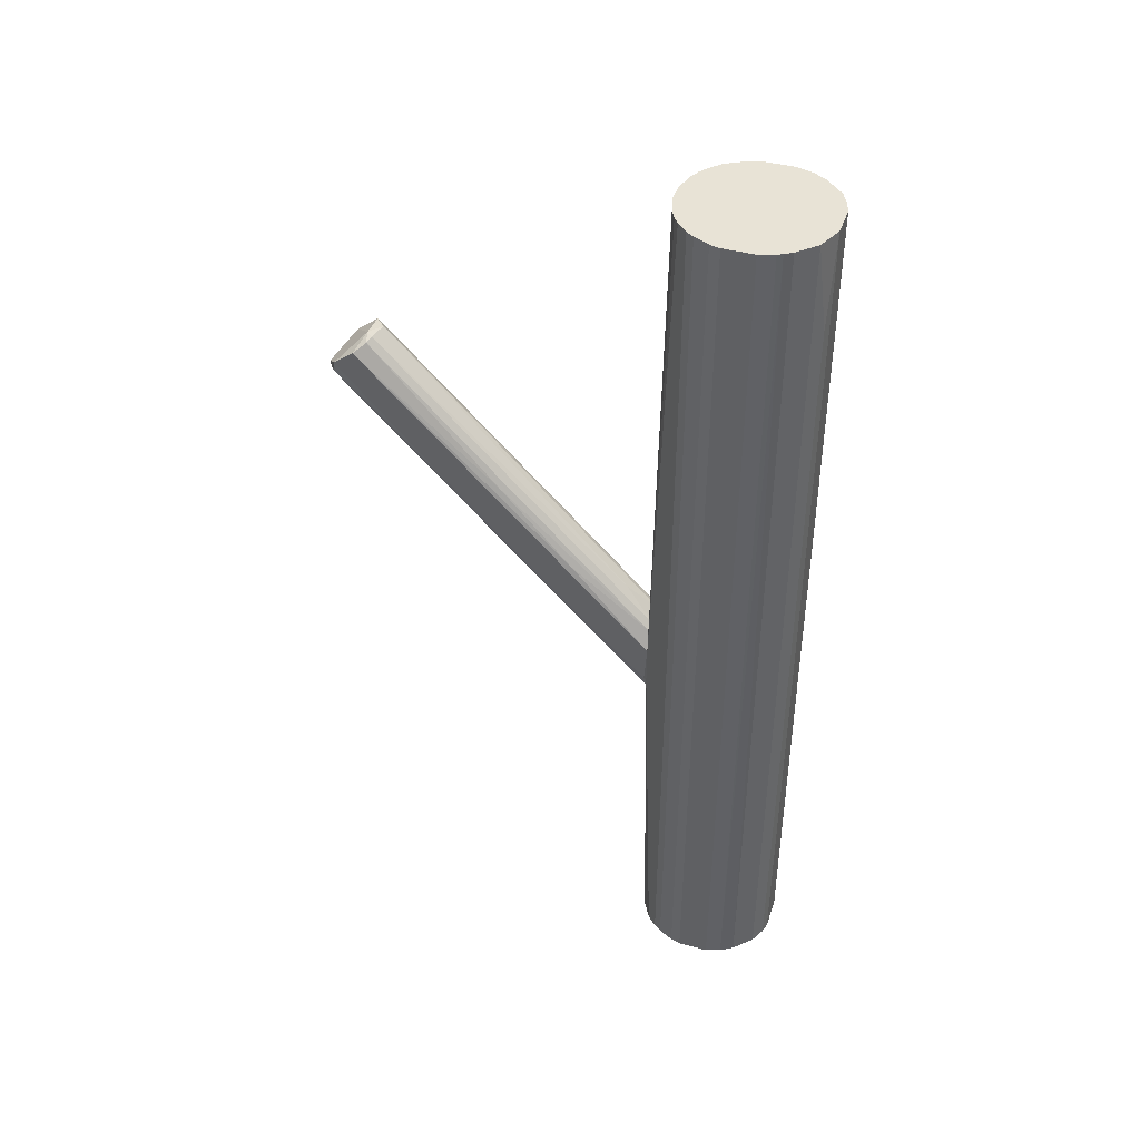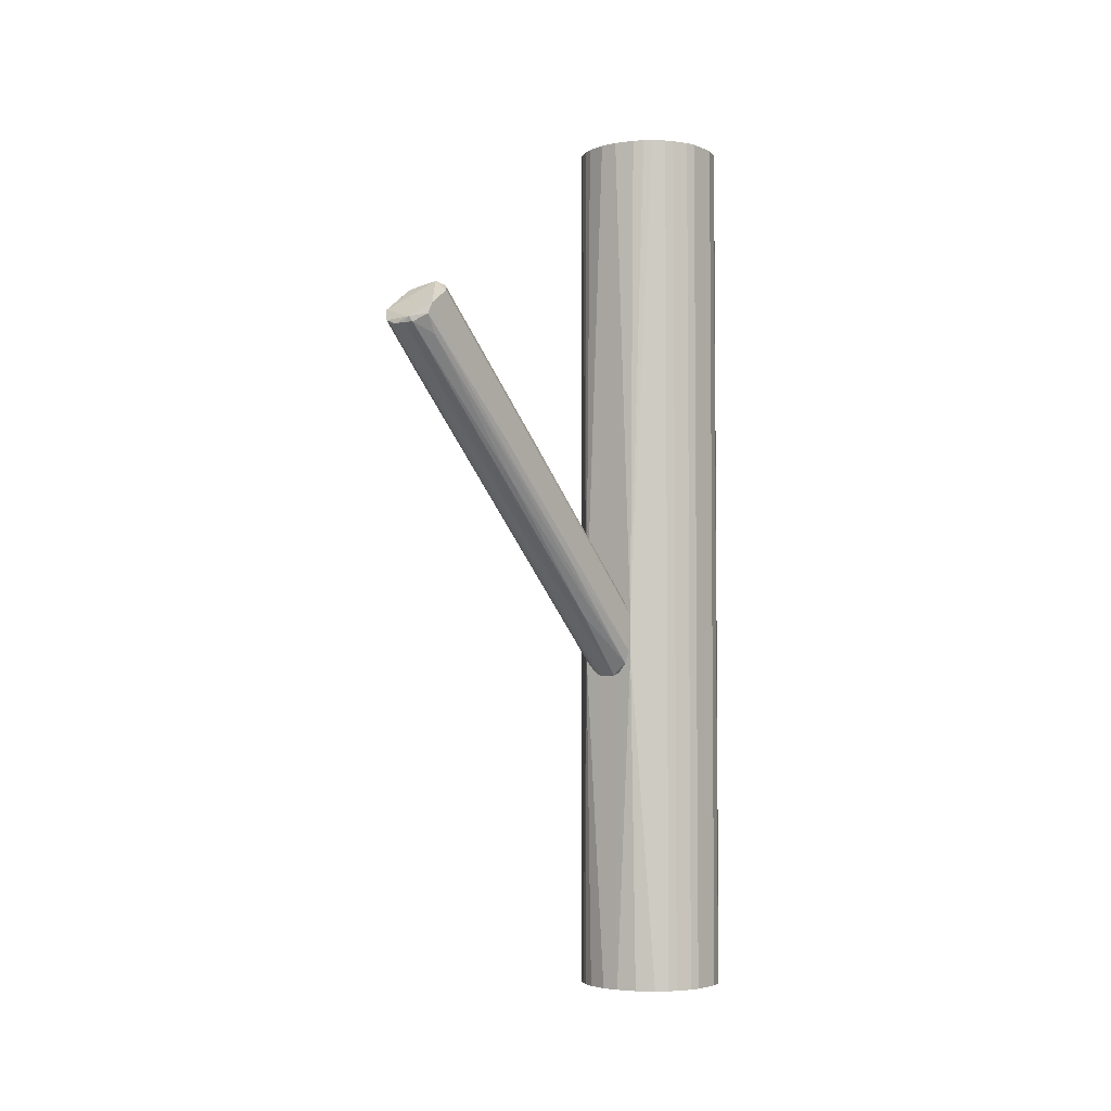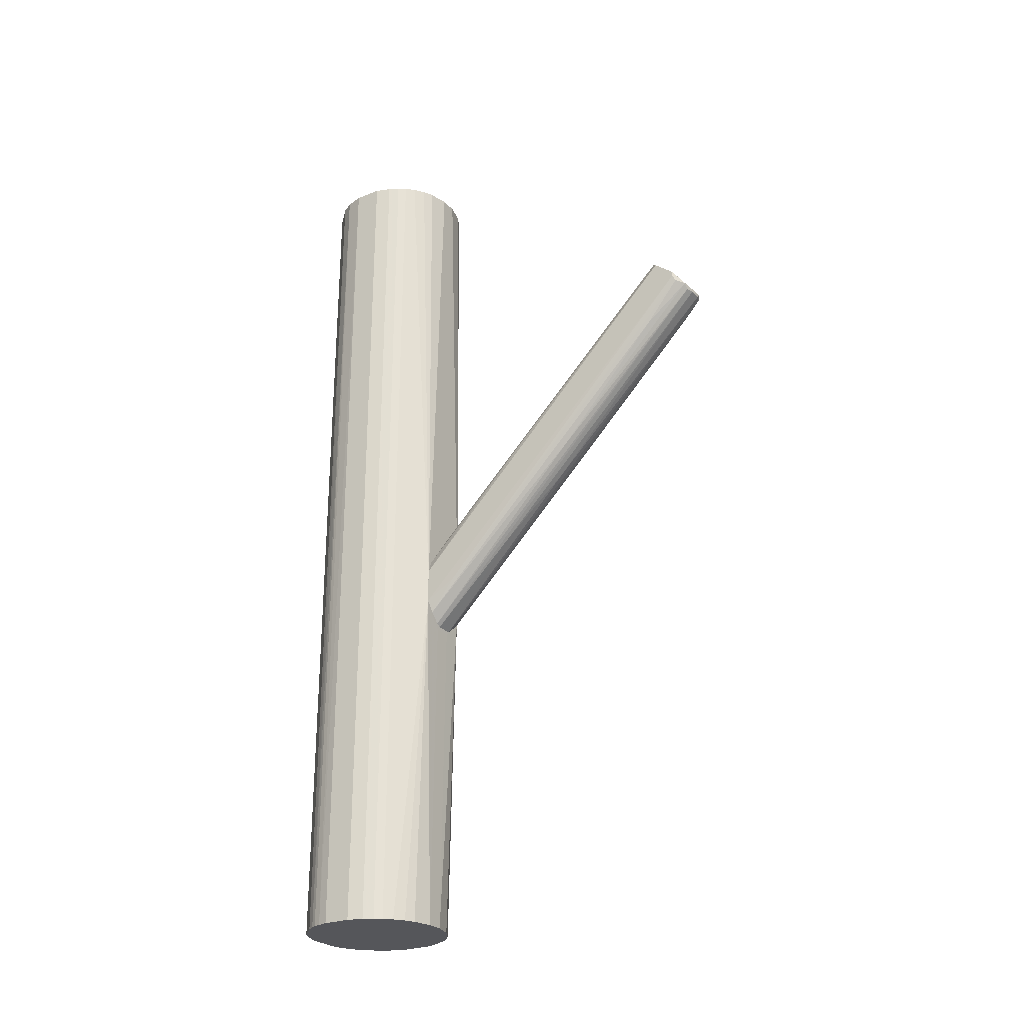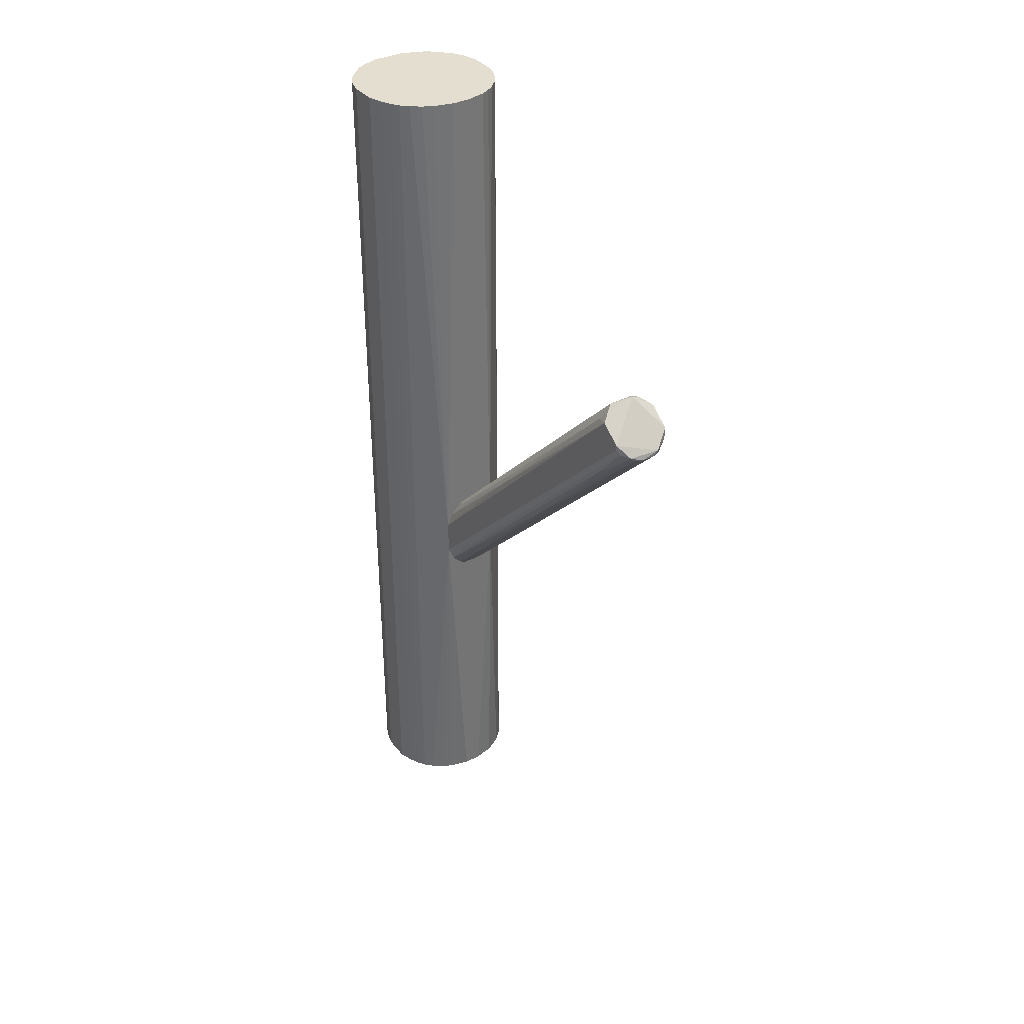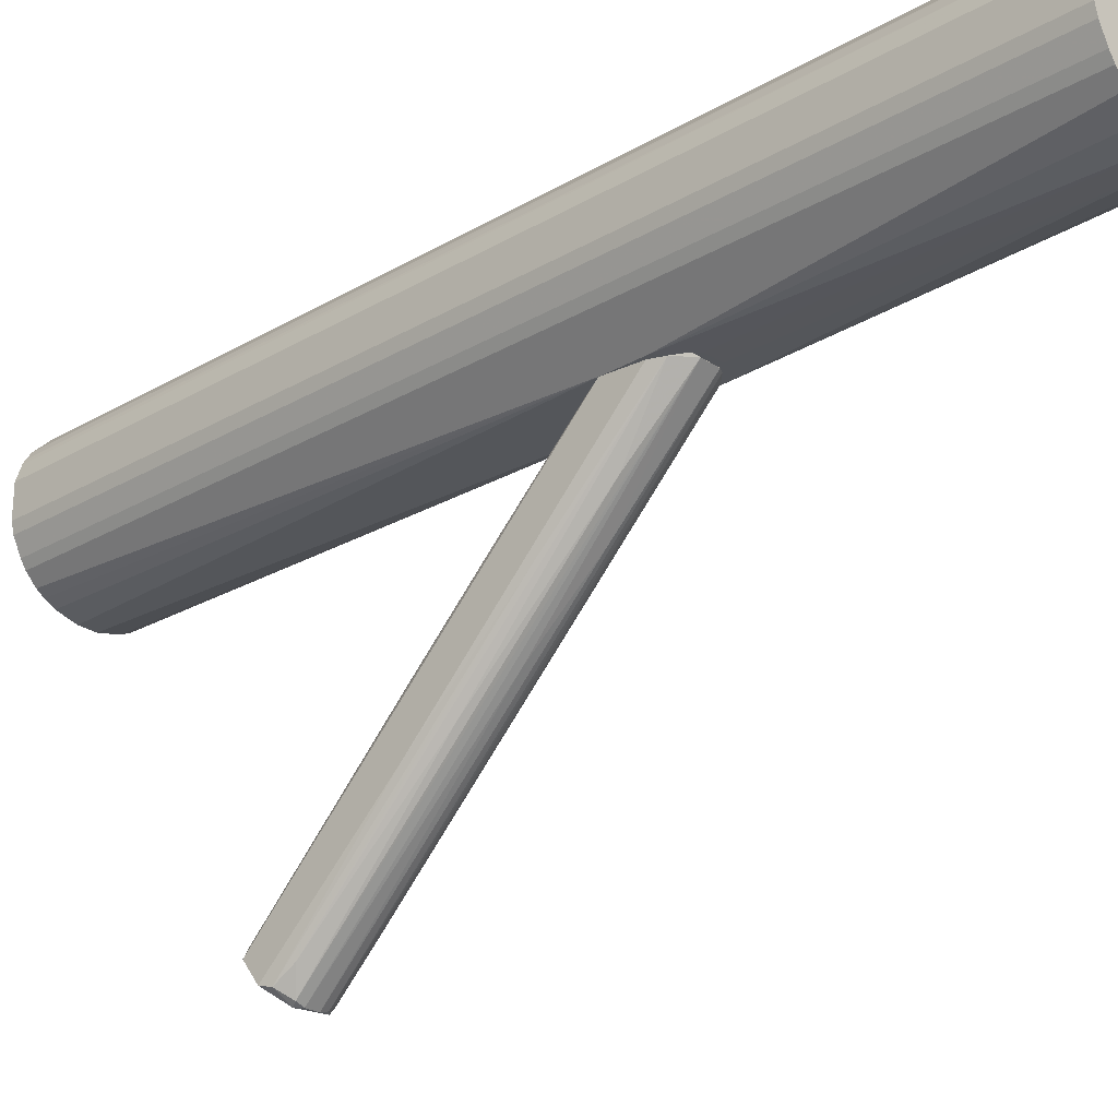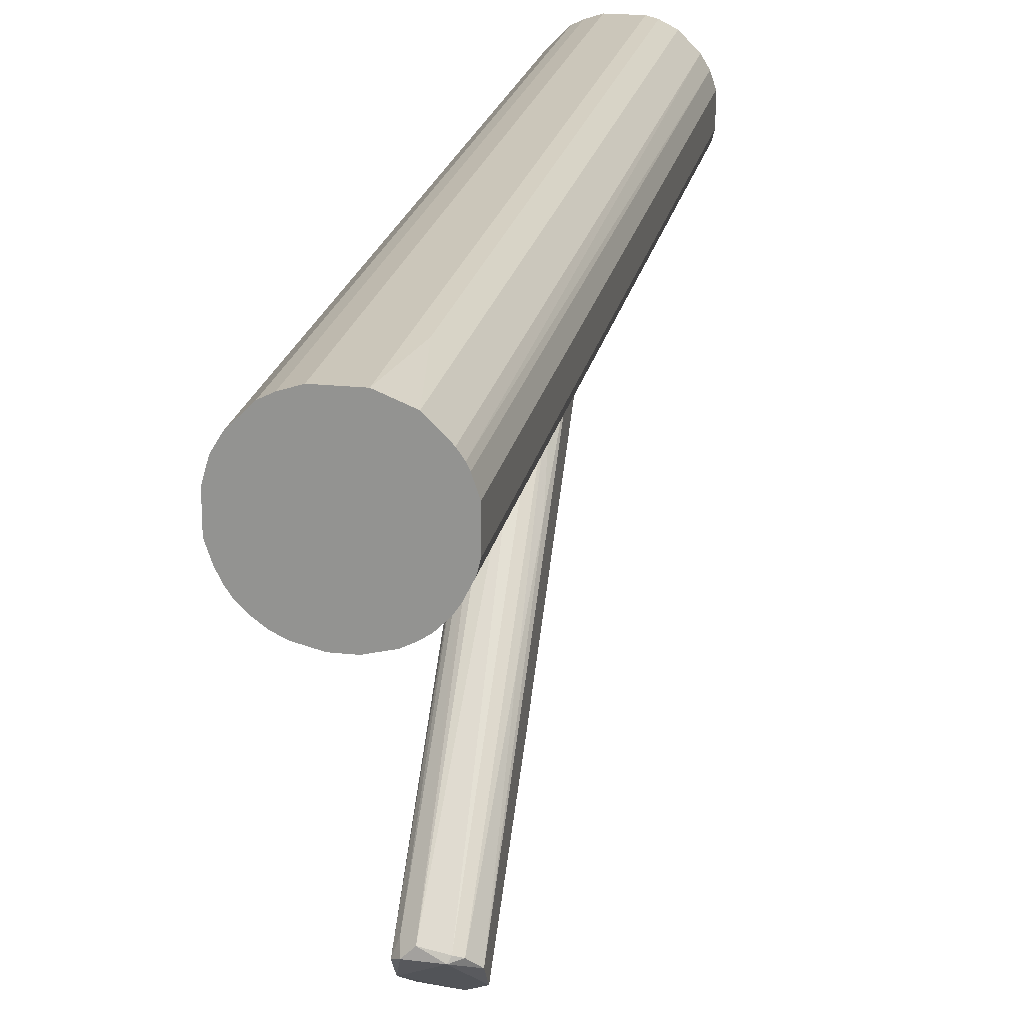
<metadata>
{"format":"obj","ext":"obj","renderer":"f3d","projection":"perspective","resolution":1024,"background":"white","views":[{"elev":41.7,"azim":108.3,"up":"+Z"},{"elev":-4.0,"azim":38.0,"up":"+Z"},{"elev":-26.1,"azim":-58.2,"up":"+Z"},{"elev":35.7,"azim":-33.3,"up":"+Z"},{"elev":-25.6,"azim":133.1,"up":"+Y"},{"elev":21.1,"azim":11.0,"up":"+Y"}]}
</metadata>
<code>
o convex_0
v 0.02662 -0.07063 0.1193
v -0.007083 -0.2644 0.2289
v 0.006956 -0.2644 0.2289
v 0.009764 0.09791 -0.1362
v -0.03237 0.1007 -0.06877
v -0.02394 -0.2222 0.2738
v 0.01257 0.1007 -0.04073
v 0.03224 -0.2503 0.2486
v -0.02955 0.06699 -0.08565
v 0.03224 0.09791 -0.1081
v -0.03237 -0.2503 0.243
v 0.01257 -0.2138 0.2766
v -0.0127 0.1007 -0.04069
v 0.03224 0.1008 -0.066
v -0.01551 0.09791 -0.1334
v 0.03224 -0.2279 0.2654
v 0.02662 -0.2391 0.2177
v -0.03237 -0.2278 0.2654
v -0.02113 -0.2615 0.2345
v -0.0127 -0.211 0.2738
v -0.03237 0.1007 -0.1081
v -0.02394 0.03049 0.02113
v 0.02662 0.09791 -0.1222
v 0.00134 0.06699 -0.004184
v 0.01538 -0.2615 0.2289
v 0.021 0.1007 -0.04634
v 0.021 -0.2166 0.2738
v -0.007083 -0.000428 -0.03792
v -0.02675 -0.2138 0.1924
v 0.009764 -0.2194 0.2795
v 0.021 -0.1043 0.0744
v 0.01538 0.1007 -0.1334
v 0.03224 -0.1239 0.1137
v -0.02675 0.09791 -0.1222
v -0.03237 -0.2503 0.2486
v -0.01551 -0.2615 0.2289
v -0.02675 0.1007 -0.05473
v -0.02113 -0.09022 0.06044
v 0.01538 0.03328 -0.06881
v 0.00134 -0.07063 0.03232
v -0.02955 -0.02009 0.06325
v -0.009891 0.09791 -0.1362
v 0.02943 -0.2531 0.2373
v 0.01257 -0.2644 0.2345
v -0.02113 0.08386 -0.02945
v -0.02675 -0.211 0.2598
v 0.02943 0.01083 0.03236
v -0.02955 -0.2531 0.2373
v 0.02943 -0.01726 -0.001376
f 33 43 49
f 8 10 14
f 13 7 14
f 8 14 16
f 5 11 18
f 11 5 21
f 9 11 21
f 5 14 21
f 12 7 24
f 7 13 24
f 20 12 24
f 13 20 24
f 3 4 25
f 7 12 26
f 14 7 26
f 16 1 27
f 1 26 27
f 26 12 27
f 8 16 30
f 12 20 30
f 20 6 30
f 16 27 30
f 27 12 30
f 23 17 31
f 17 25 31
f 14 10 32
f 21 14 32
f 15 21 32
f 23 4 32
f 10 23 32
f 10 8 33
f 9 21 34
f 21 15 34
f 6 18 35
f 18 11 35
f 30 6 35
f 2 19 36
f 28 2 36
f 14 5 37
f 13 14 37
f 19 29 38
f 34 15 38
f 29 34 38
f 36 19 38
f 15 36 38
f 4 23 39
f 25 4 39
f 23 31 39
f 31 25 39
f 3 2 40
f 4 3 40
f 2 28 40
f 28 4 40
f 5 18 41
f 37 5 41
f 22 37 41
f 4 28 42
f 32 4 42
f 15 32 42
f 36 15 42
f 28 36 42
f 25 17 43
f 33 8 43
f 2 3 44
f 19 2 44
f 3 25 44
f 8 30 44
f 35 19 44
f 30 35 44
f 43 8 44
f 25 43 44
f 20 13 45
f 22 20 45
f 13 37 45
f 37 22 45
f 18 6 46
f 6 20 46
f 20 22 46
f 41 18 46
f 22 41 46
f 1 16 47
f 16 14 47
f 26 1 47
f 14 26 47
f 11 9 48
f 29 19 48
f 9 34 48
f 34 29 48
f 35 11 48
f 19 35 48
f 23 10 49
f 17 23 49
f 10 33 49
f 43 17 49
o convex_1
v 0.01819 0.2637 0.5014
v -0.00989 0.1008 -0.139
v 0.009763 0.1008 -0.139
v -0.01832 0.2637 -0.5014
v -0.08012 0.1682 0.5014
v 0.07717 0.1569 0.5014
v 0.07999 0.2019 -0.5014
v -0.07449 0.1513 -0.5014
v 0.05189 0.1204 -0.5014
v -0.03236 0.1092 0.5014
v -0.06606 0.2328 0.5014
v -0.07449 0.2187 -0.5014
v 0.07156 0.2243 0.5014
v 0.04628 0.2524 -0.5014
v 0.04346 0.1148 0.5014
v -0.03236 0.1092 -0.5014
v -0.04641 0.2524 0.5014
v -0.06326 0.1317 0.5014
v 0.07717 0.1569 -0.5014
v -0.04641 0.2524 -0.5014
v -0.03236 0.1008 -0.1109
v 0.009763 0.1036 0.5014
v 0.03224 0.1008 -0.1109
v 0.04628 0.2524 0.5014
v 0.009763 0.1036 -0.5014
v -0.08012 0.1991 -0.5014
v -0.08012 0.1991 0.5014
v 0.06313 0.1317 0.5014
v 0.07999 0.2019 0.5014
v -0.01832 0.2637 0.5014
v 0.01819 0.2637 -0.5014
v -0.06326 0.1317 -0.5014
v 0.06593 0.2328 -0.5014
v 0.07999 0.1682 -0.5014
v -0.08012 0.1682 -0.5014
v 0.06875 0.1401 -0.5014
v -0.06606 0.2328 -0.5014
v 0.07999 0.1682 0.5014
v 0.02943 0.2609 0.3974
v -0.07449 0.2187 0.5014
v -0.06888 0.1401 0.5014
v 0.07437 0.2187 -0.5014
v -0.00989 0.1036 0.5014
v -0.03517 0.2581 0.5014
v 0.03224 0.1092 -0.5014
v 0.06593 0.2328 0.5014
v -0.0436 0.1148 0.5014
v -0.00989 0.1036 -0.5014
v 0.02942 0.2609 -0.5014
v 0.03224 0.1092 0.5014
v -0.07449 0.1513 0.5014
v -0.03517 0.2581 -0.5014
v 0.06313 0.1317 -0.5014
v -0.0436 0.1148 -0.5014
v 0.03224 0.1008 -0.06881
v 0.06875 0.1401 0.5014
v -0.03236 0.1008 -0.07156
v 0.05189 0.1204 0.5014
v -0.06888 0.1401 -0.5014
v -0.07169 0.2243 -0.5014
v 0.07437 0.2187 0.5014
v -0.0773 0.2103 -0.5014
v -0.05482 0.1233 0.5014
v -0.05482 0.1233 -0.5014
f 81 103 113
f 50 54 55
f 53 56 57
f 57 56 58
f 55 54 59
f 54 50 60
f 53 57 61
f 50 55 62
f 56 53 63
f 55 59 64
f 57 58 65
f 60 50 66
f 59 54 67
f 58 56 68
f 53 61 69
f 60 66 69
f 51 52 70
f 64 59 71
f 70 52 72
f 50 62 73
f 52 51 74
f 65 58 74
f 72 52 74
f 61 57 75
f 54 60 76
f 75 54 76
f 55 64 77
f 62 55 78
f 50 53 79
f 66 50 79
f 53 50 80
f 63 53 80
f 57 65 81
f 70 67 81
f 56 63 82
f 63 73 82
f 55 68 83
f 68 56 83
f 56 78 83
f 57 54 84
f 54 75 84
f 75 57 84
f 68 55 85
f 58 68 85
f 69 61 86
f 60 69 86
f 78 55 87
f 55 83 87
f 83 78 87
f 50 73 88
f 73 63 88
f 80 50 88
f 76 60 89
f 67 54 90
f 81 67 90
f 78 56 91
f 56 82 91
f 82 62 91
f 71 59 92
f 69 66 93
f 79 53 93
f 66 79 93
f 58 72 94
f 74 58 94
f 72 74 94
f 73 62 95
f 62 82 95
f 82 73 95
f 59 67 96
f 51 70 97
f 70 65 97
f 74 51 97
f 65 74 97
f 63 80 98
f 88 63 98
f 80 88 98
f 64 71 99
f 54 57 100
f 90 54 100
f 57 90 100
f 53 69 101
f 93 53 101
f 69 93 101
f 77 58 102
f 58 85 102
f 85 77 102
f 65 70 103
f 81 65 103
f 70 72 104
f 72 58 104
f 71 92 104
f 64 99 104
f 99 71 104
f 55 77 105
f 85 55 105
f 77 85 105
f 67 70 106
f 92 59 106
f 59 96 106
f 70 104 106
f 104 92 106
f 77 64 107
f 58 77 107
f 104 58 107
f 64 104 107
f 57 81 108
f 90 57 108
f 81 90 108
f 60 86 109
f 86 61 109
f 89 60 109
f 61 89 109
f 62 78 110
f 78 91 110
f 91 62 110
f 61 75 111
f 75 76 111
f 89 61 111
f 76 89 111
f 96 67 112
f 67 106 112
f 106 96 112
f 70 81 113
f 103 70 113

</code>
